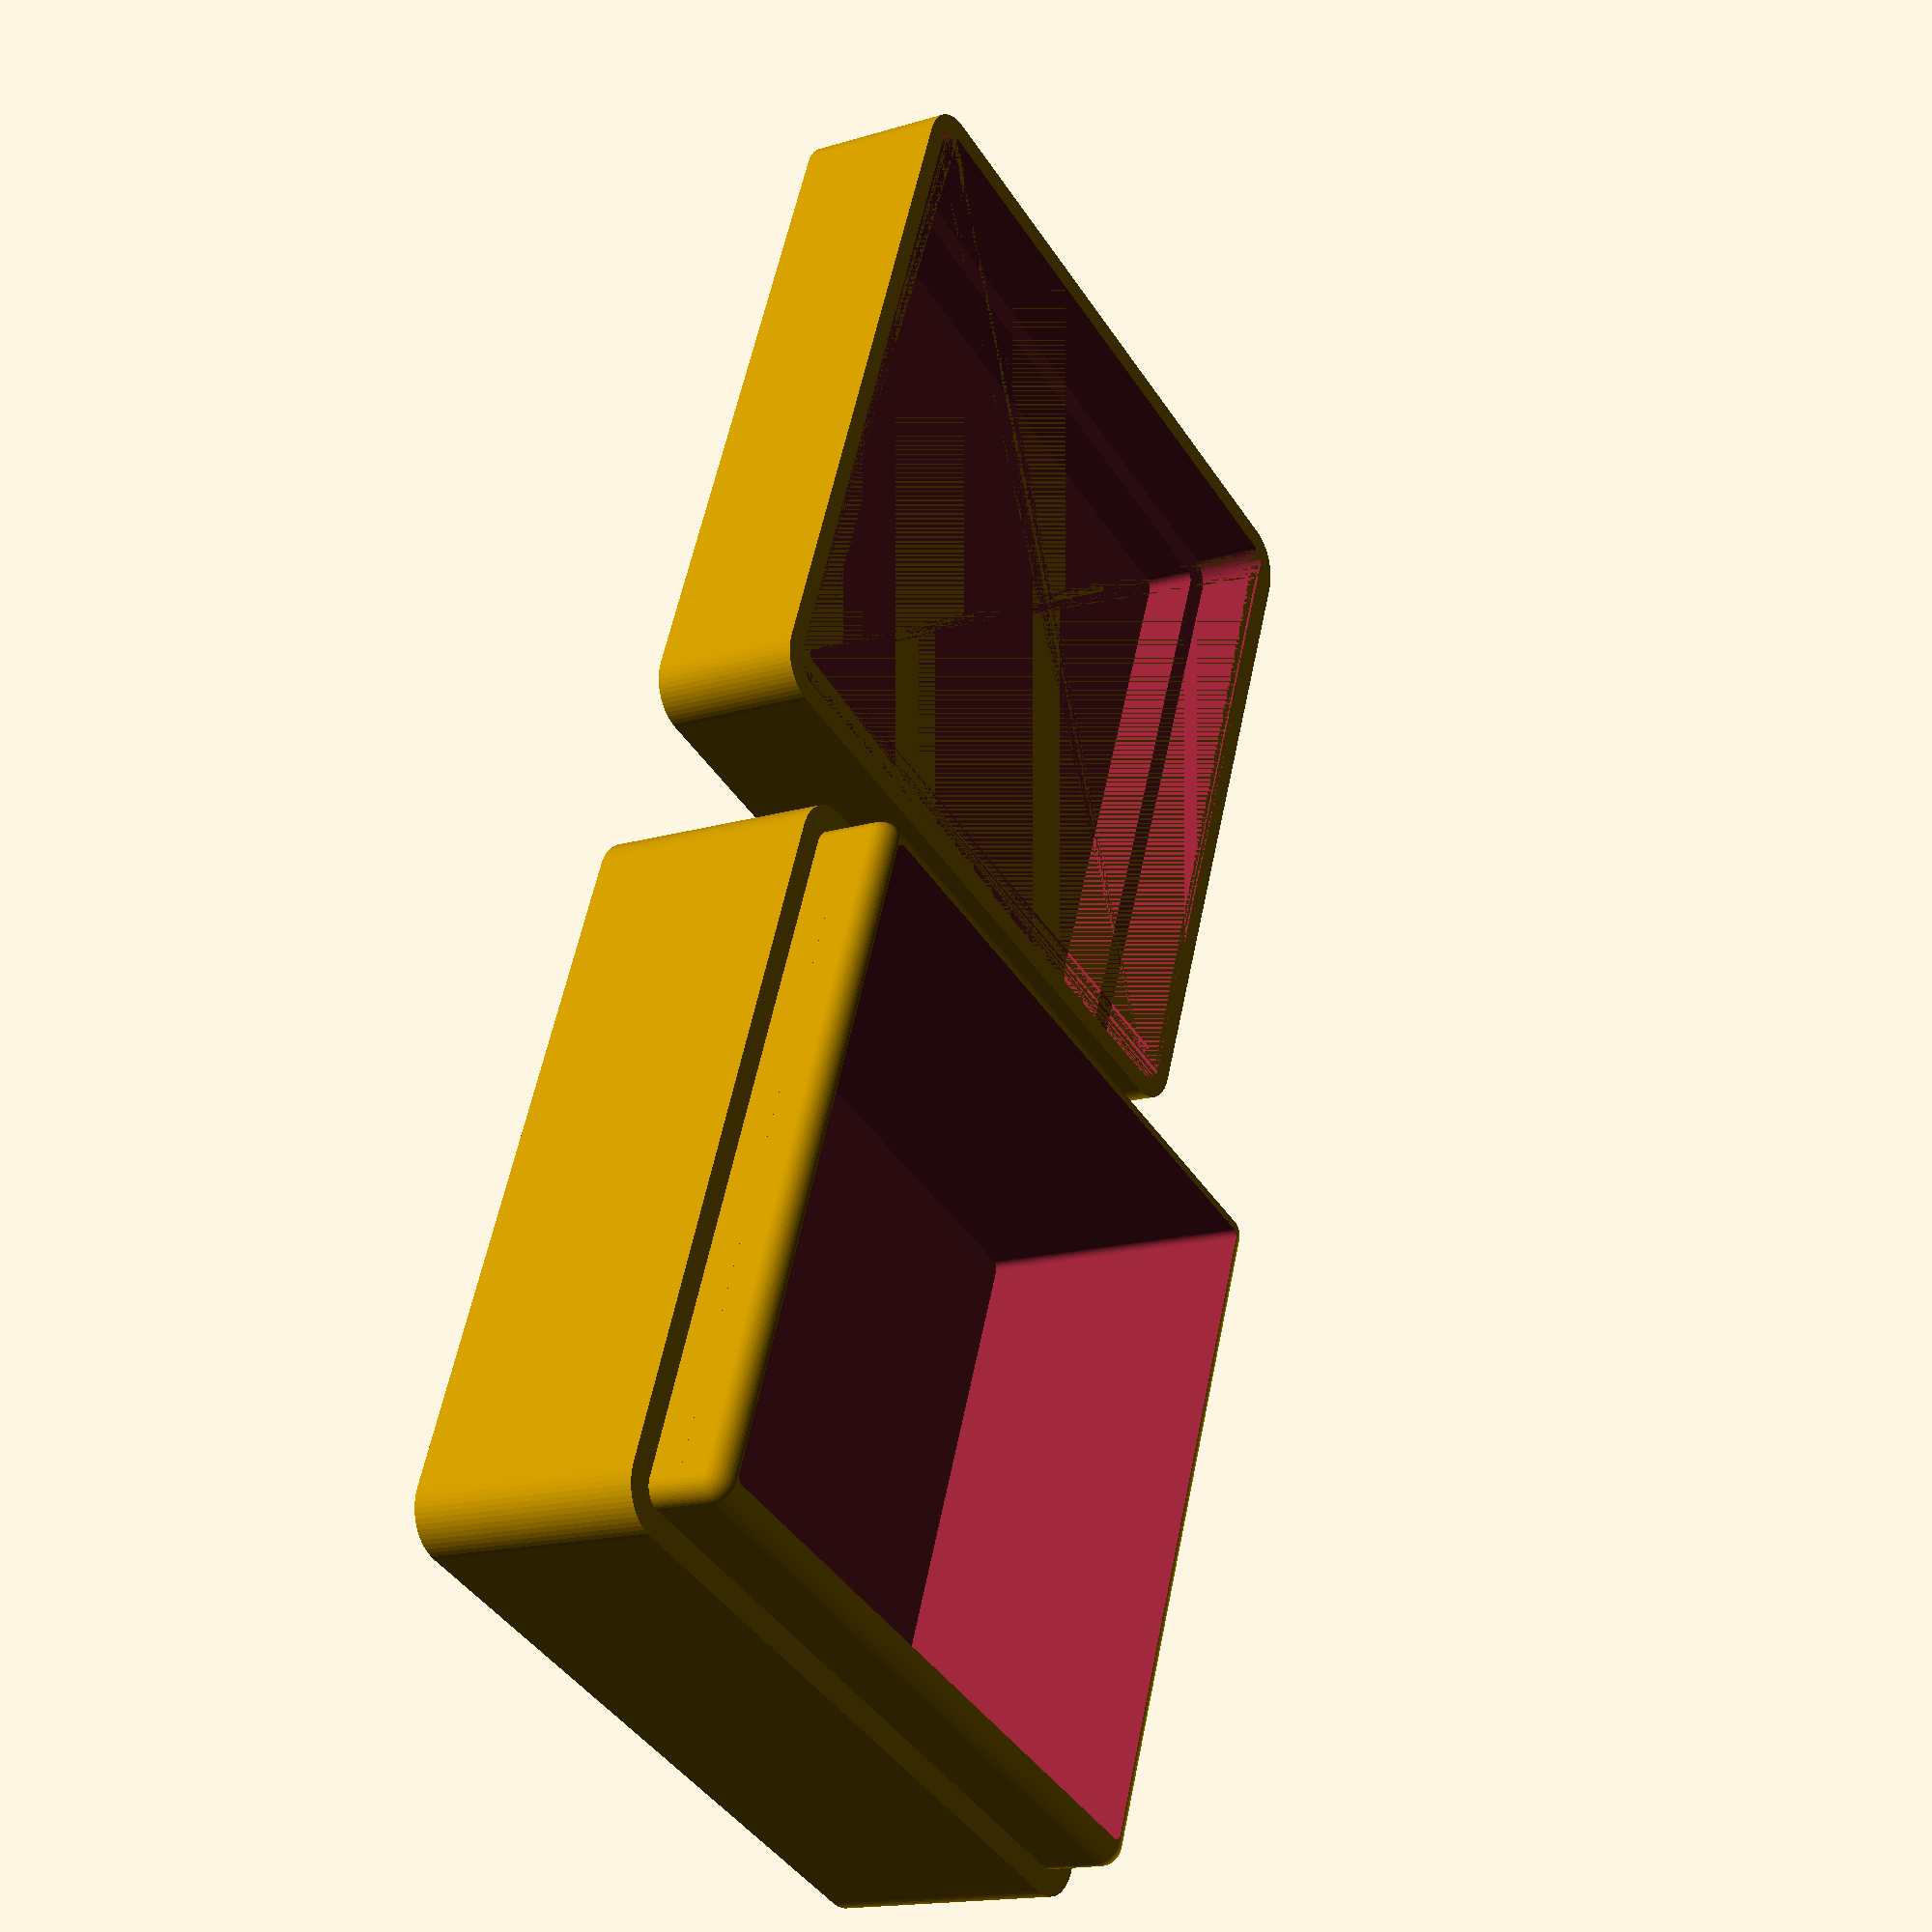
<openscad>
$fn=60;

boxLength=50;
boxWidth=50;
boxHeight=20;
lidLength=boxLength;
lidWidth=boxWidth;
lidHeight=0.5*boxHeight;
x=boxLength;
y=boxWidth;
z=boxHeight;

r=0.1*boxWidth;
bt=1.5; wt=3;
lock=0.1*boxWidth;
t=0.15;

showBox(boxLength,boxWidth,boxHeight,r);
showLid(lidLength,lidWidth,lidHeight,r);

module showBox(x,y,z,r){
    translate([-(x/2+5),0,0]){
        difference(){
            union(){
                roundBox(x,y,z-lock,wt);
                translate([0,0,z-lock]) roundBox(x-wt-(2*t),y-wt-(2*t),2,(wt/2)-t);
                translate([0,0,z-lock]) sphericalBox(x-wt-(2*t),y-wt-(2*t),lock,(wt/2)-t);
            }
        translate([0,0,bt]) roundBox(x-(2*wt),y-(2*wt),z-bt,0.5);
        }
    }
}

module showLid(x,y,z,r){
    translate([x/2+5,0,0]){
        difference(){
            roundBox(x,y,z,wt);
            union(){
                translate([0,0,1.5]) roundBox(x-(2*wt),y-(2*wt),z-bt,0.5+t);
                translate([0,0,z-lock]) roundBox(x-3+(2*t),y-3+(2*t),z-lock,(wt/2)+t);
            }
        }
    }
}

module roundBox(x,y,z,r){
    hull(){
        translate([x/2-r,y/2-r,0]) cylinder(r=r,h=z);
        translate([-(x/2-r),(y/2-r),0]) cylinder(r=r,h=z);
        translate([-(x/2-r),-(y/2-r),0]) cylinder(r=r,h=z);
        translate([x/2-r,-(y/2-r),0]) cylinder(r=r,h=z);
    }
}

module sphericalBox(x,y,z,r){
    hull(){
        translate([x/2-r,y/2-r,r]) sphere(r=r);
        translate([-(x/2-r),y/2-r,r]) sphere(r=r);
        translate([-(x/2-r),-(y/2-r),r]) sphere(r=r);
        translate([x/2-r,-(y/2-r),r]) sphere(r=r);
        translate([x/2-r,y/2-r,z-r]) sphere(r=r);
        translate([-(x/2-r),y/2-r,z-r]) sphere(r=r);
        translate([-(x/2-r),-(y/2-r),z-r]) sphere(r=r);
        translate([x/2-r,-(y/2-r),z-r]) sphere(r=r);
    }
}


</openscad>
<views>
elev=16.0 azim=291.4 roll=302.1 proj=p view=wireframe
</views>
